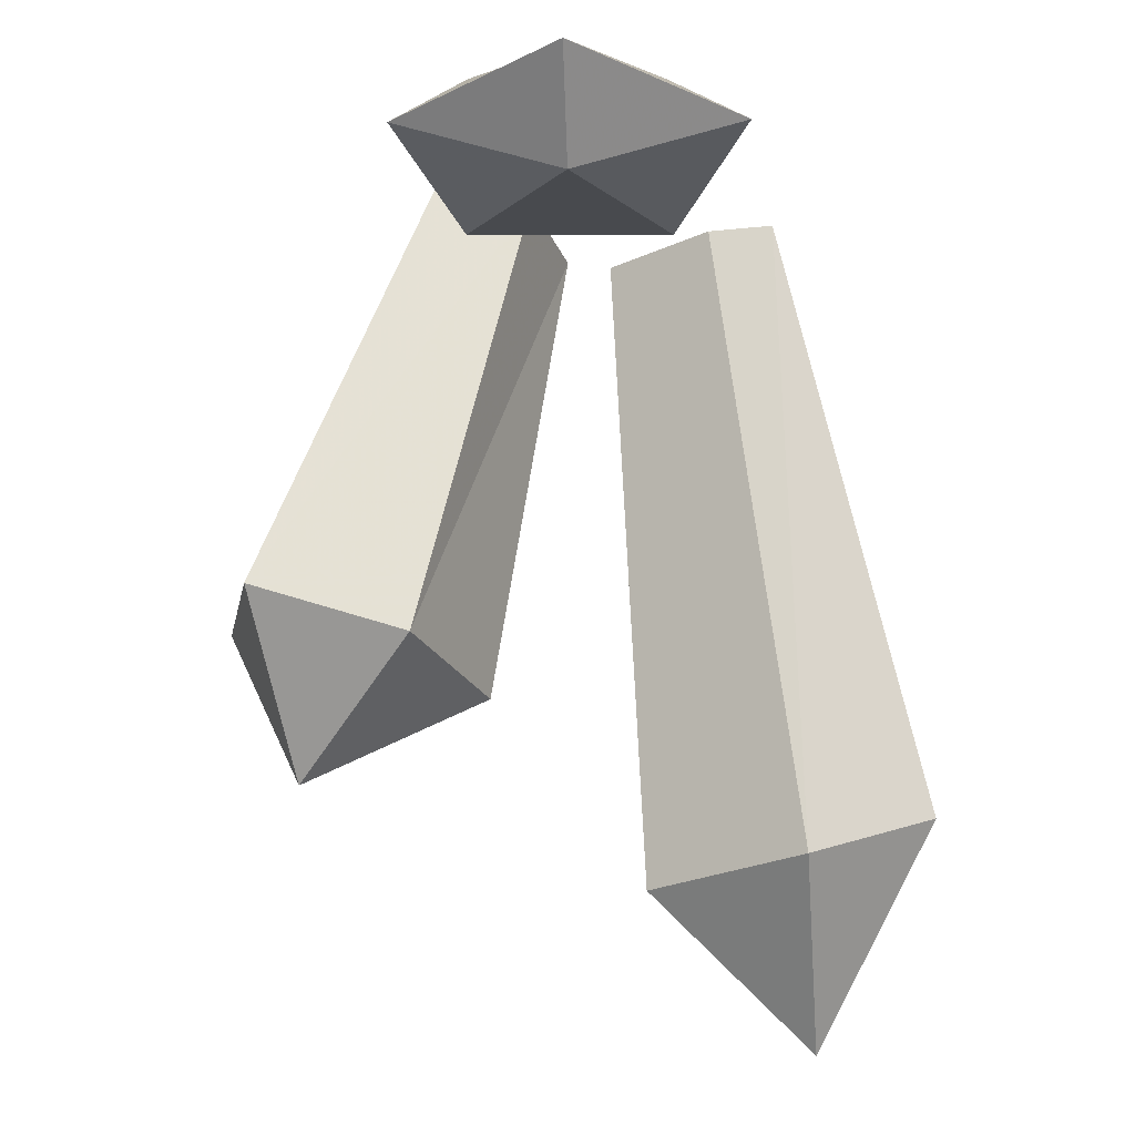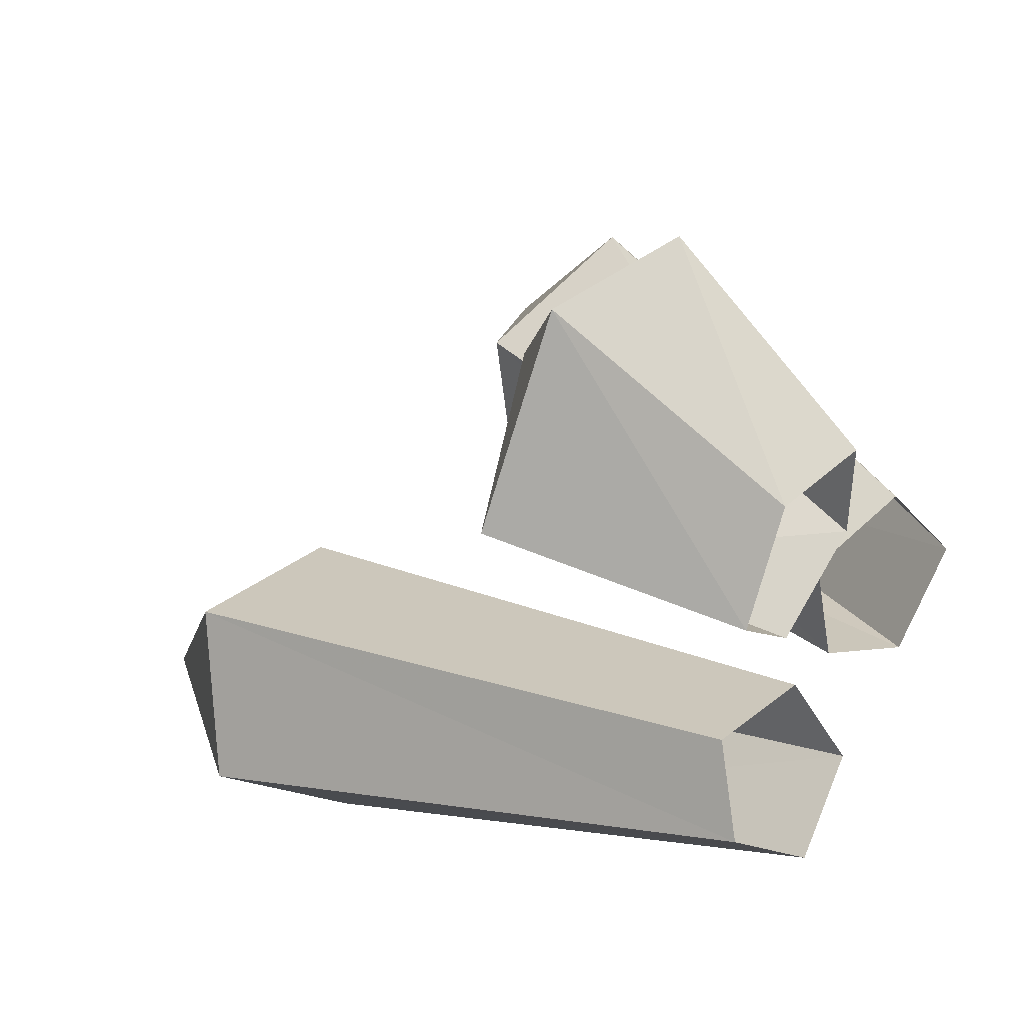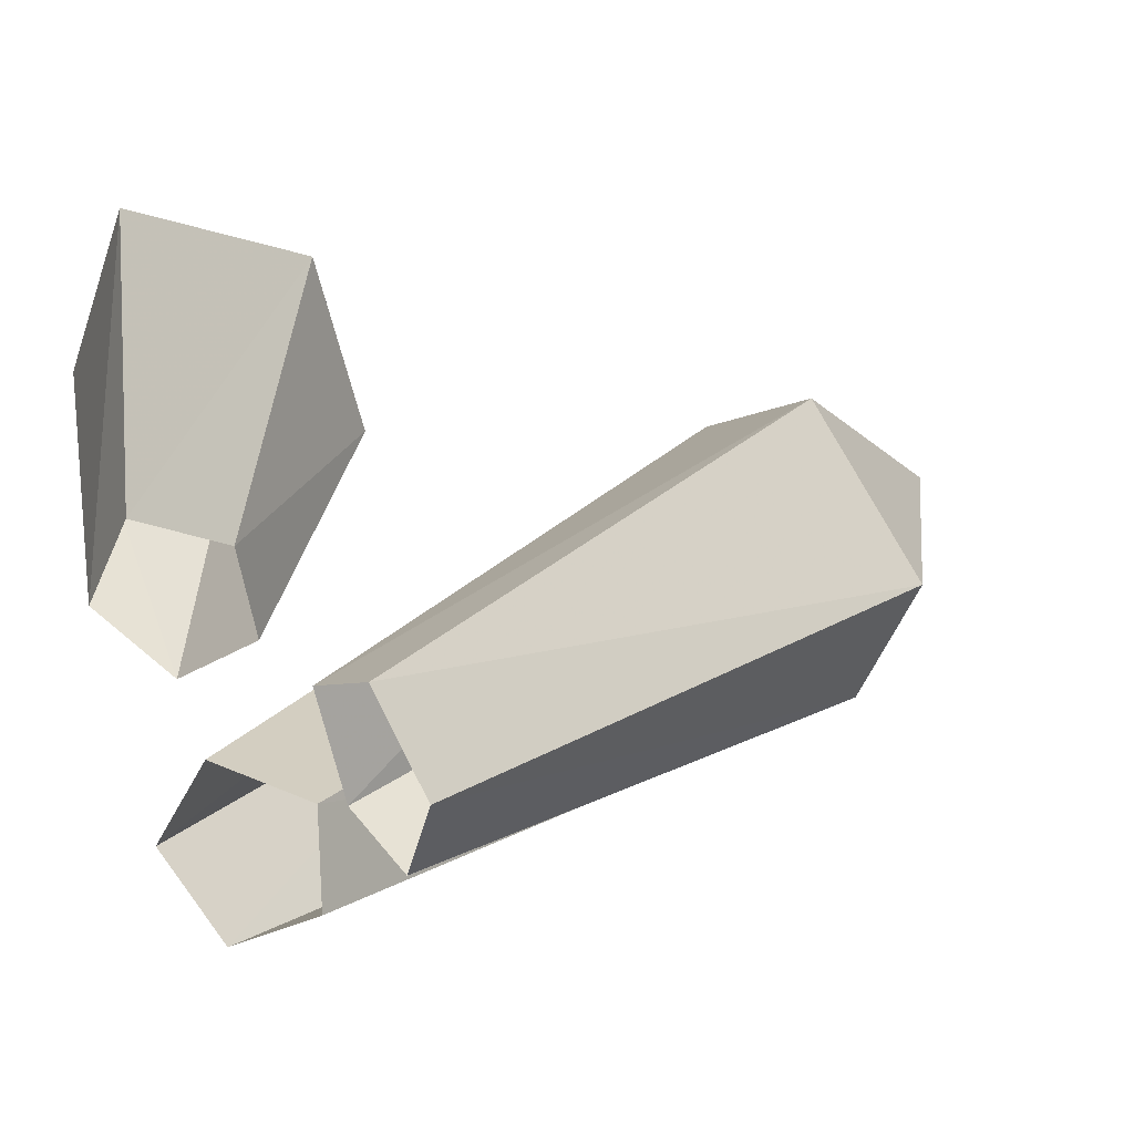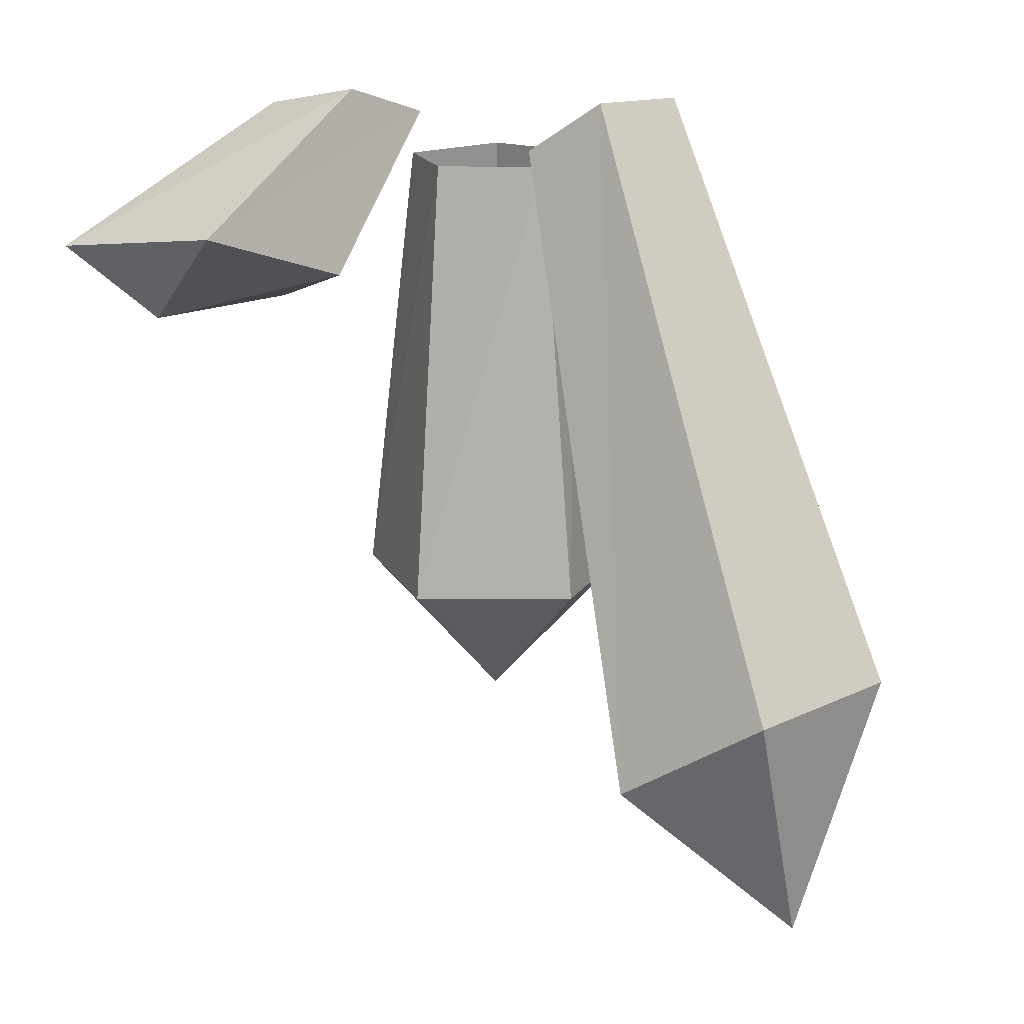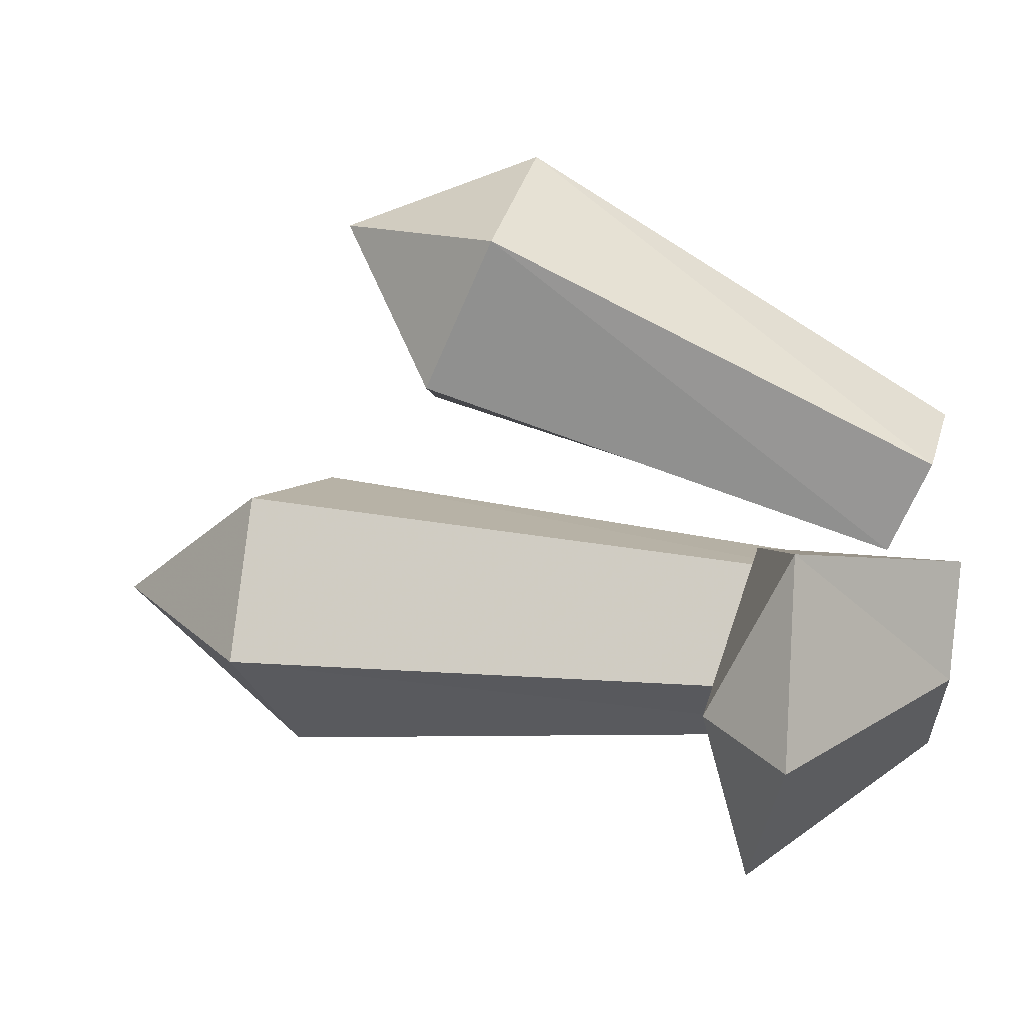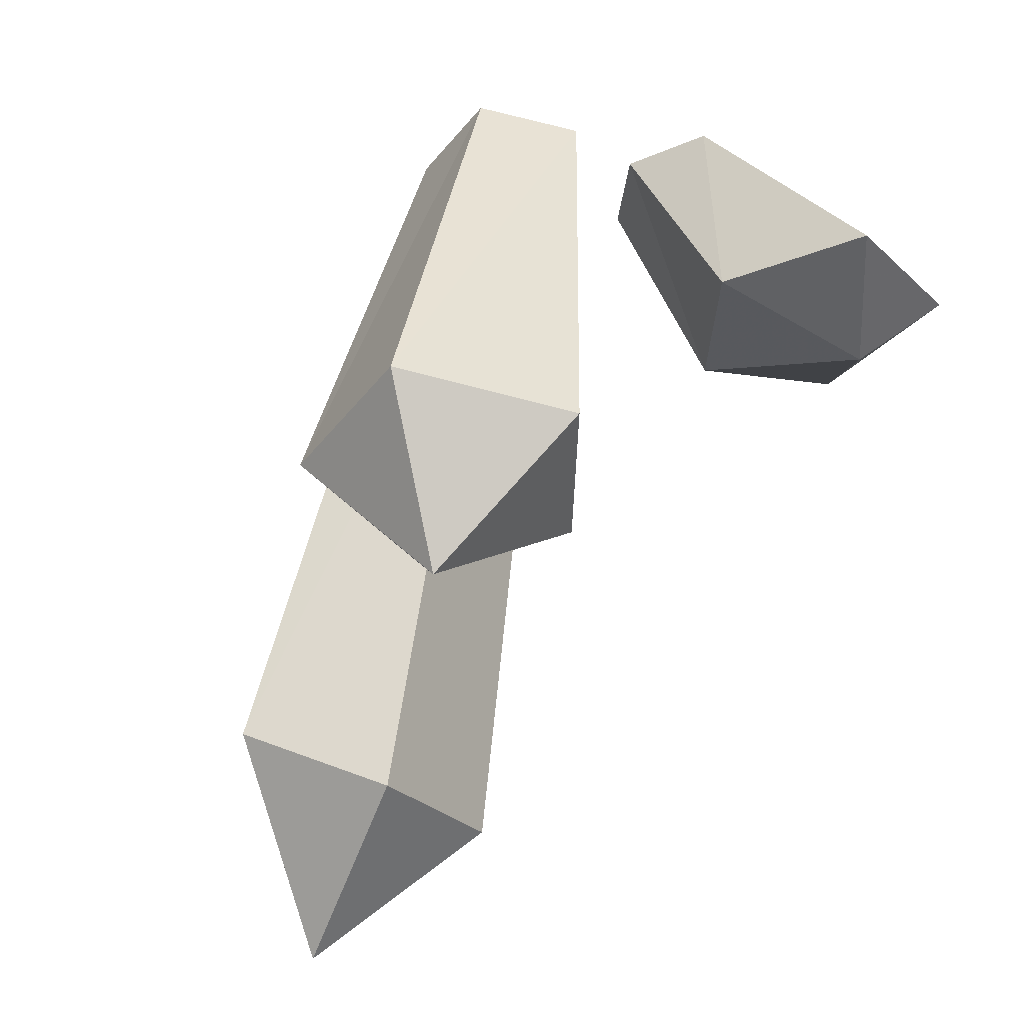
<metadata>
{"format":"obj","ext":"obj","renderer":"f3d","projection":"perspective","resolution":1024,"background":"white","views":[{"elev":-26.8,"azim":34.5,"up":"+Y"},{"elev":29.1,"azim":129.5,"up":"+Z"},{"elev":31.9,"azim":-147.9,"up":"+Z"},{"elev":-1.2,"azim":103.0,"up":"+Y"},{"elev":79.9,"azim":96.5,"up":"+Z"},{"elev":-26.3,"azim":-57.0,"up":"+Y"}]}
</metadata>
<code>
o object/crystal_cluster/2
v -9 -71 -10
v 9 -71 -10
v 6 -6 0
v -6 -6 0
v -15 -64 -25
v 0 -85 -26
v 15 -64 -25
v 9 -2 -8
v 0 -60 -35
v 0 0 -14
v -9 -2 -8
v -17 -52 18
v -20 -52 1
v -10 -5 2
v -7 -5 13
v -30 -47 27
v -34 -62 13
v -36 -47 -2
v -18 -2 0
v -43 -44 14
v -22 0 10
v -15 -2 18
v 13 -19 18
v -3 -19 29
v -5 -1 19
v 4 -1 12
v 27 -17 27
v 14 -23 37
v 0 -17 45
v -4 0 28
v 19 -16 45
v 7 0 27
v 12 0 17
f 1 2 3
f 1 3 4
f 1 4 5
f 1 5 6
f 1 6 2
f 2 6 7
f 2 7 8
f 2 8 3
f 7 9 10
f 7 10 8
f 9 5 11
f 9 11 10
f 5 4 11
f 5 9 6
f 6 9 7
f 12 13 14
f 12 14 15
f 12 15 16
f 12 16 17
f 12 17 13
f 13 17 18
f 13 18 19
f 13 19 14
f 18 20 21
f 18 21 19
f 20 16 22
f 20 22 21
f 16 15 22
f 16 20 17
f 17 20 18
f 23 24 25
f 23 25 26
f 23 26 27
f 23 27 28
f 23 28 24
f 24 28 29
f 24 29 30
f 24 30 25
f 29 31 32
f 29 32 30
f 31 27 33
f 31 33 32
f 27 26 33
f 27 31 28
f 28 31 29

</code>
